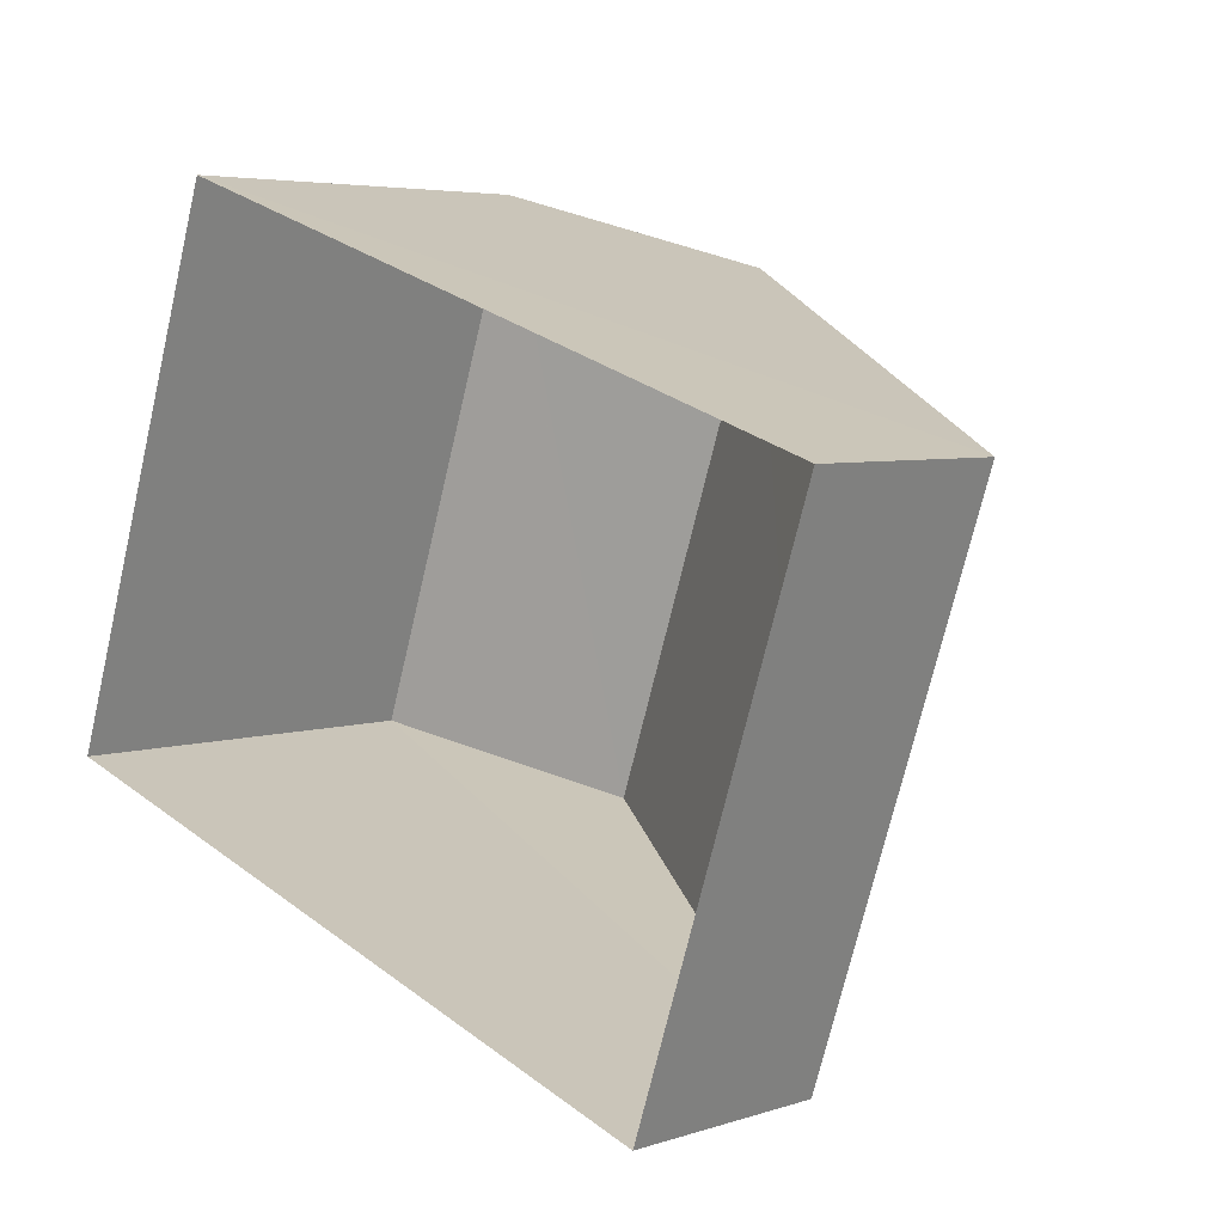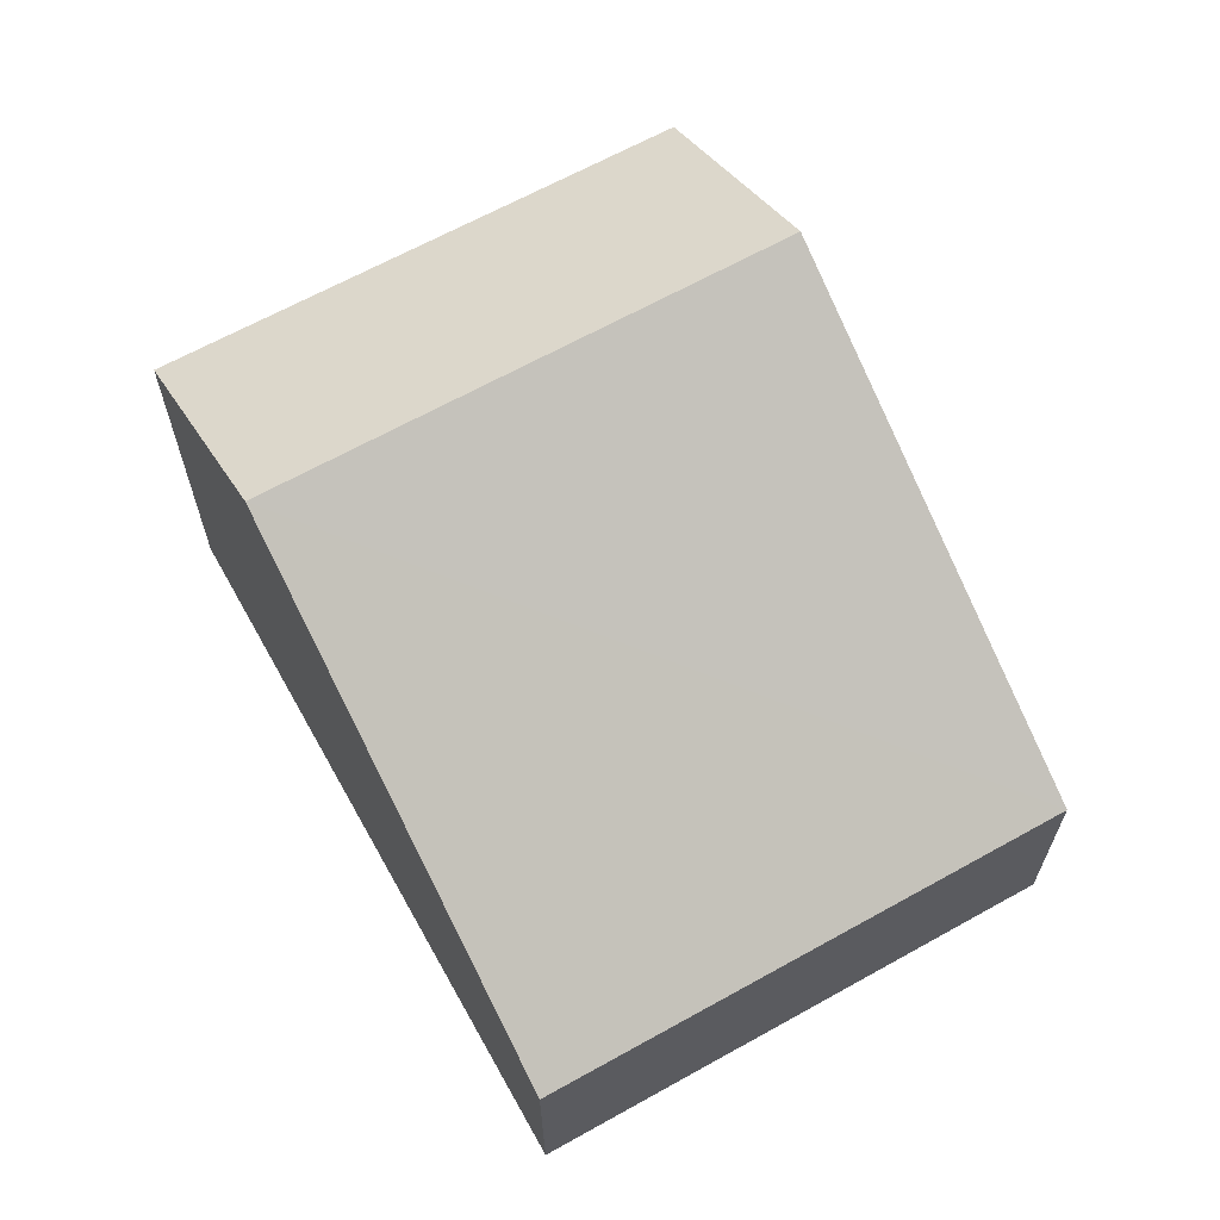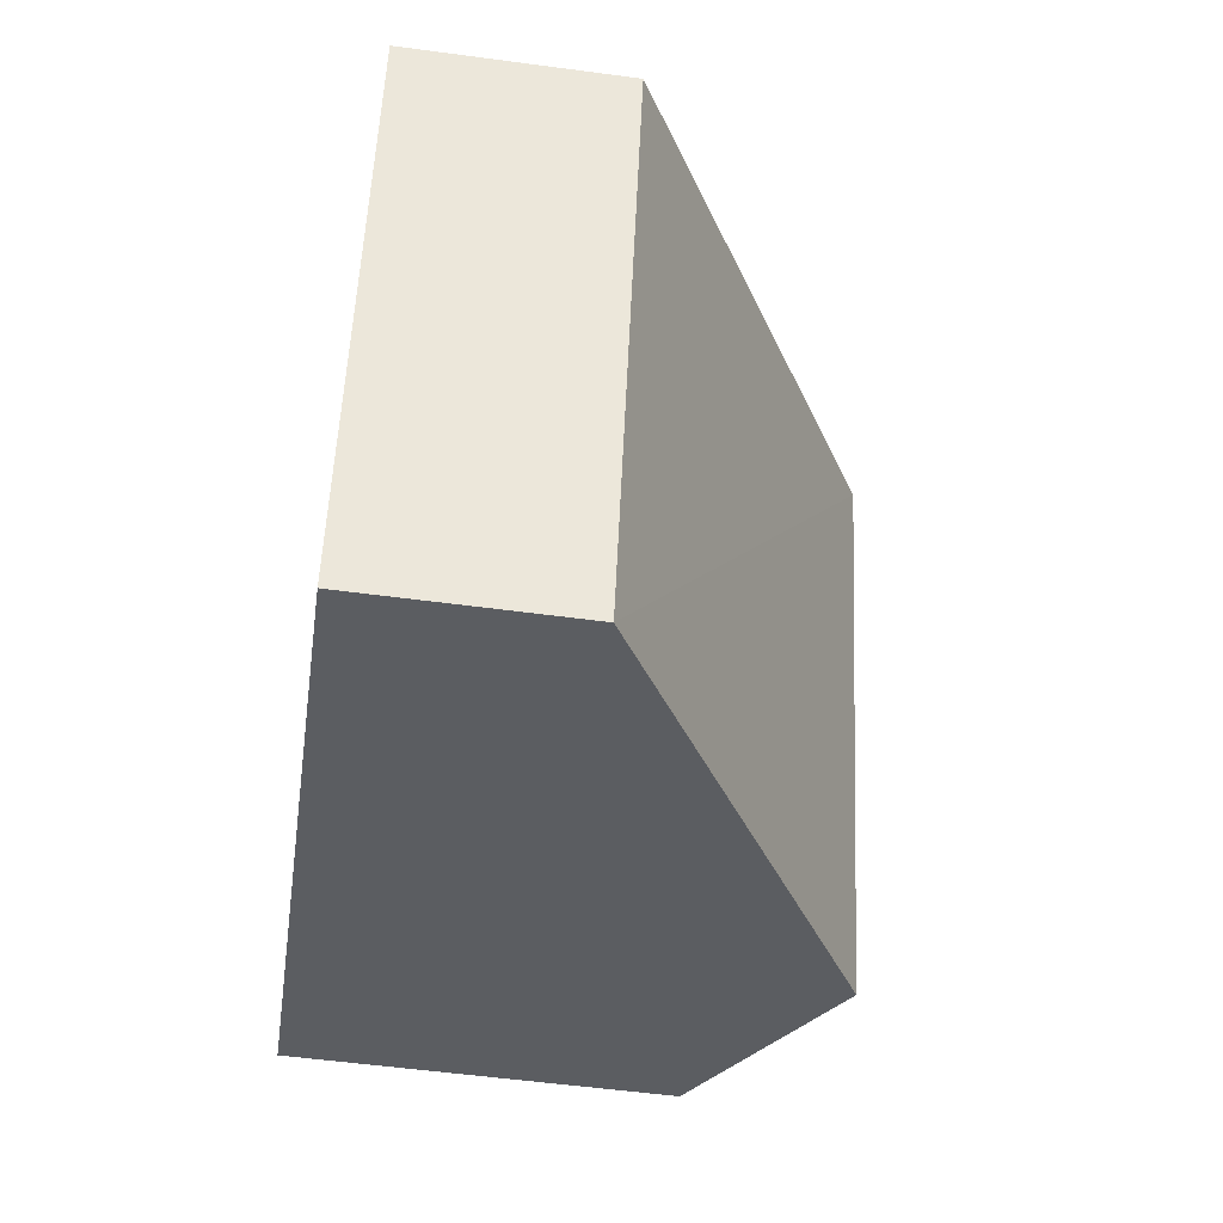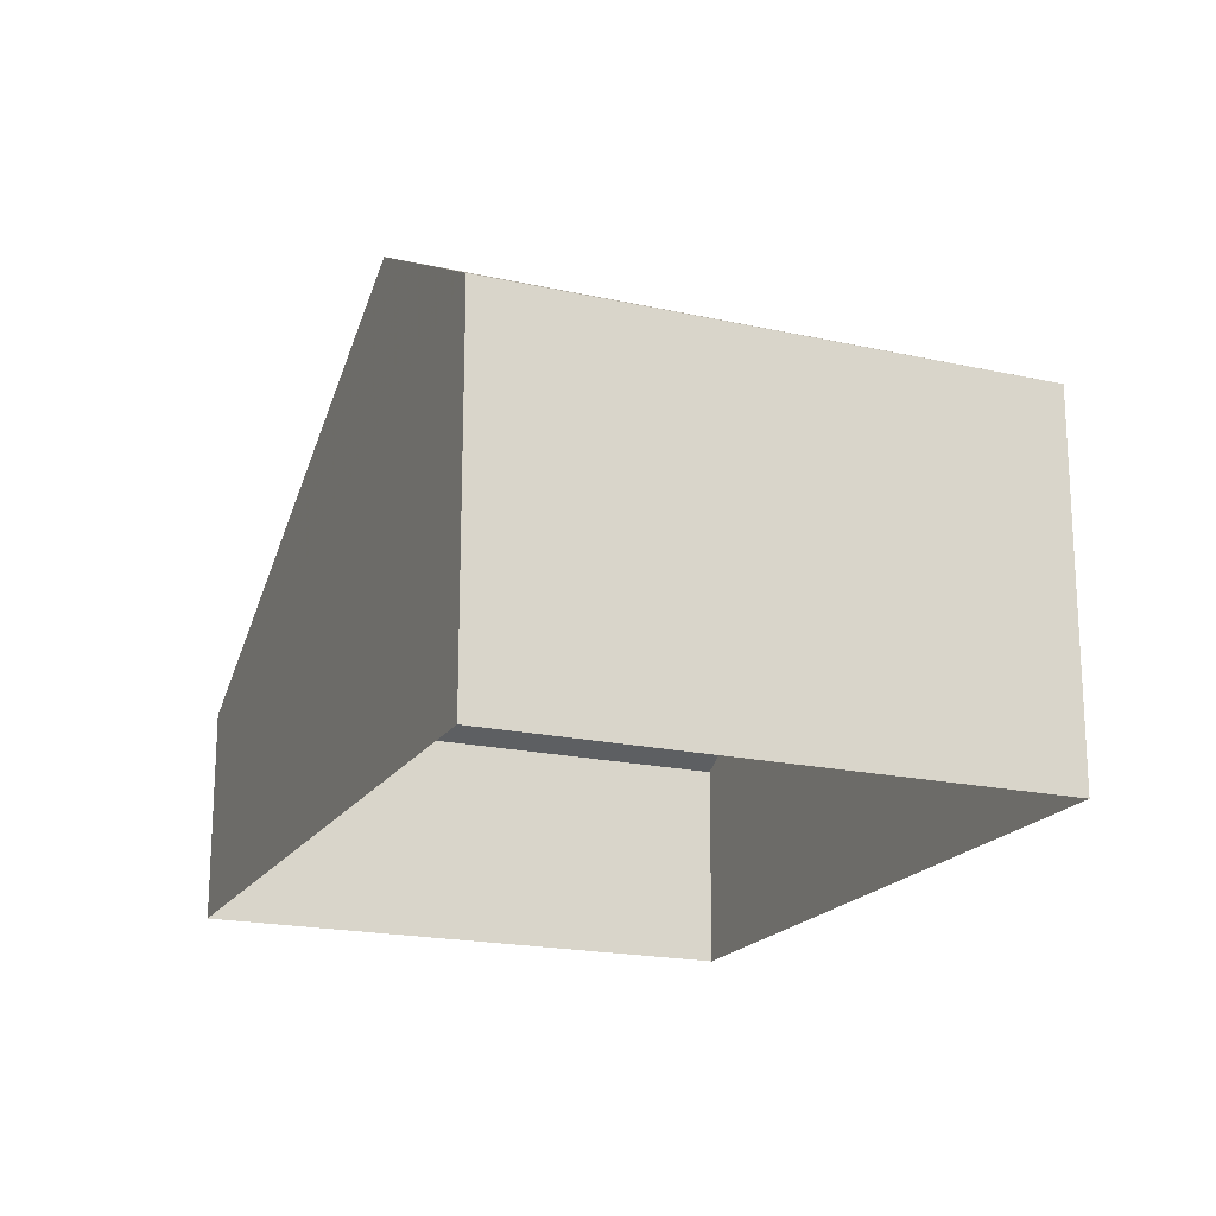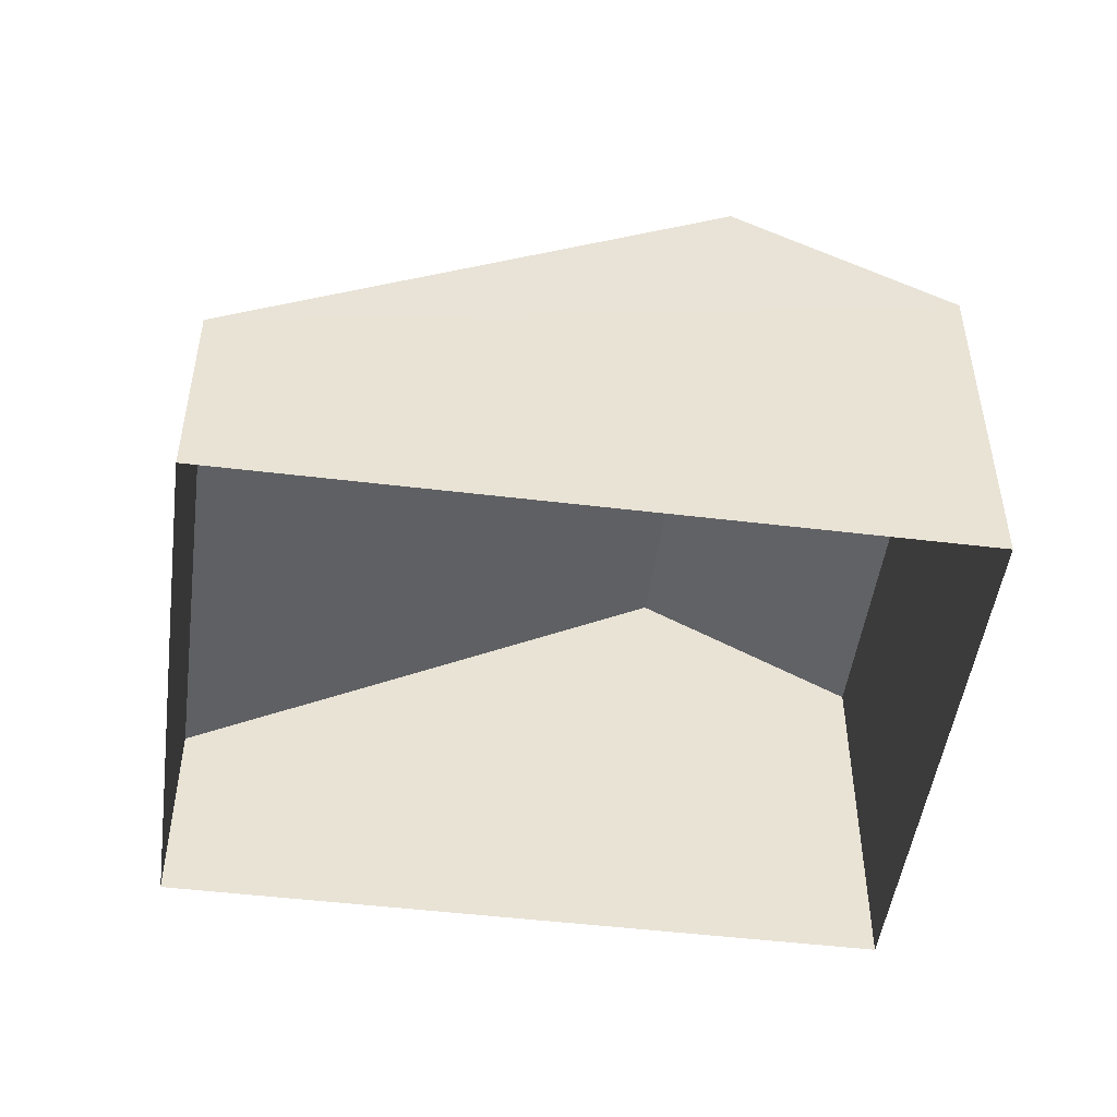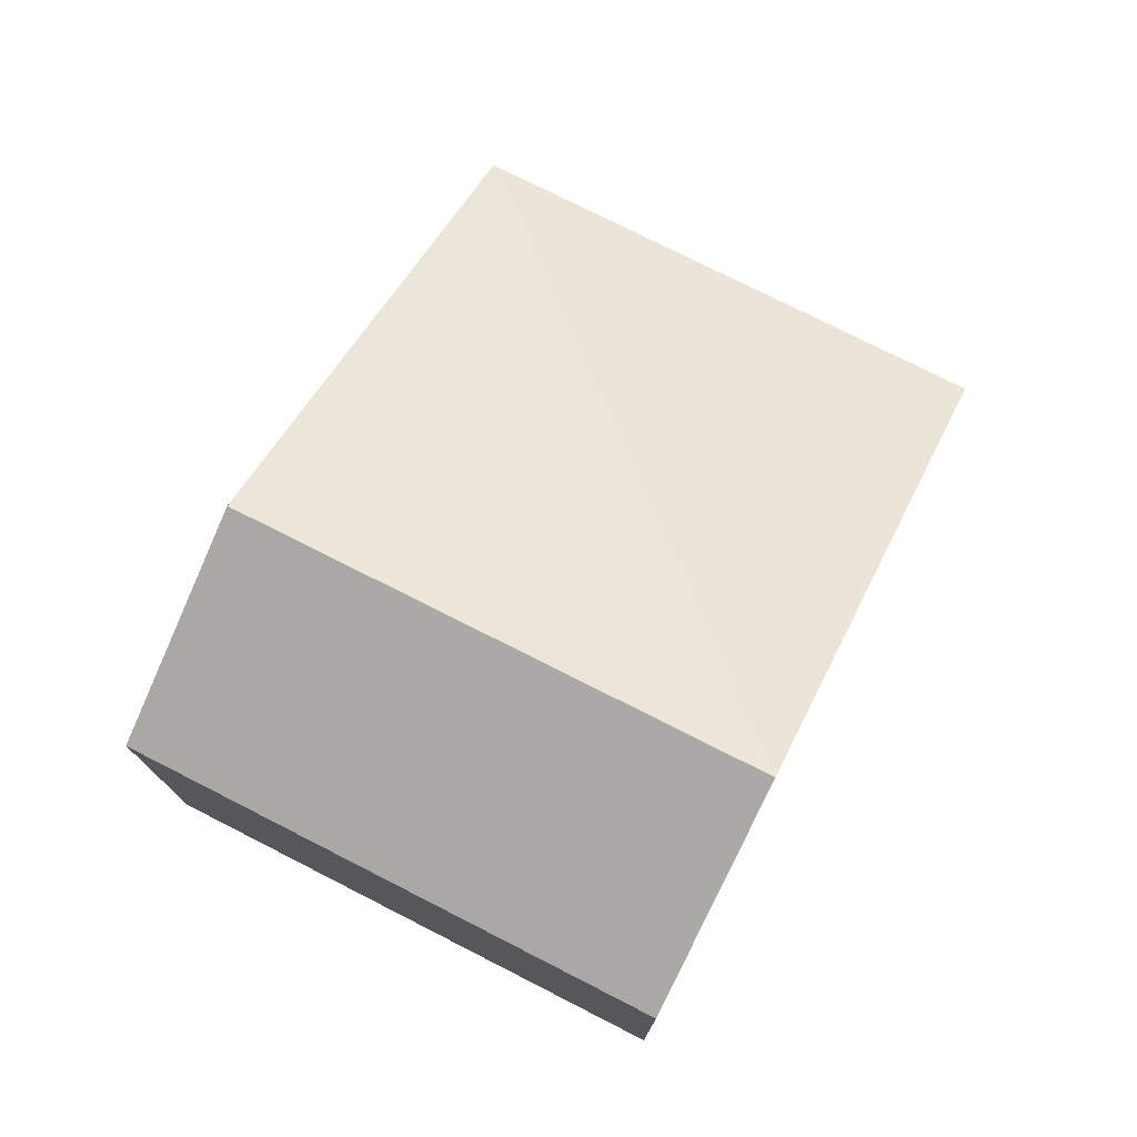
<metadata>
{"format":"obj","ext":"obj","renderer":"f3d","projection":"perspective","resolution":1024,"background":"white","views":[{"elev":4.9,"azim":-135.9,"up":"+Y"},{"elev":65.1,"azim":-100.7,"up":"+Z"},{"elev":-54.2,"azim":-98.2,"up":"+Y"},{"elev":-19.1,"azim":85.7,"up":"+Z"},{"elev":-48.9,"azim":10.9,"up":"+Z"},{"elev":76.0,"azim":135.5,"up":"+Z"}]}
</metadata>
<code>
v -8.882e+04 -1.009e+05 1.699
v -8.883e+04 -1.009e+05 1.7
v -8.883e+04 -1.009e+05 1.698
v -8.882e+04 -1.009e+05 1.696
v -8.882e+04 -1.009e+05 9.882
v -8.882e+04 -1.009e+05 9.88
v -8.883e+04 -1.009e+05 5.193
v -8.882e+04 -1.009e+05 7.89
v -8.882e+04 -1.009e+05 7.897
v -8.883e+04 -1.009e+05 5.186
f 1 2 3
f 4 1 3
f 5 6 7
f 6 5 8
f 8 5 9
f 7 6 10
f 5 7 9
f 10 4 3
f 10 8 4
f 10 3 2
f 7 10 2
f 7 2 1
f 9 7 1
f 8 1 4
f 8 9 1
f 6 8 10

</code>
